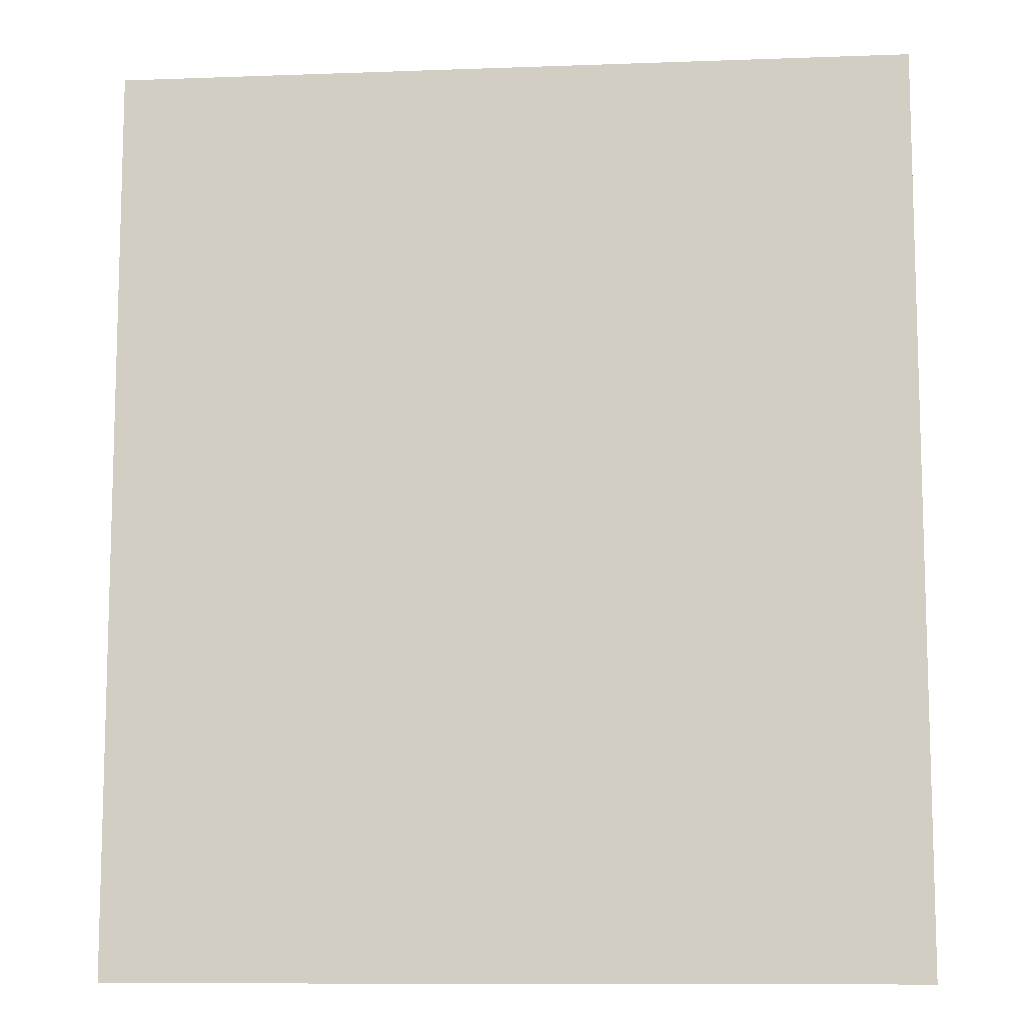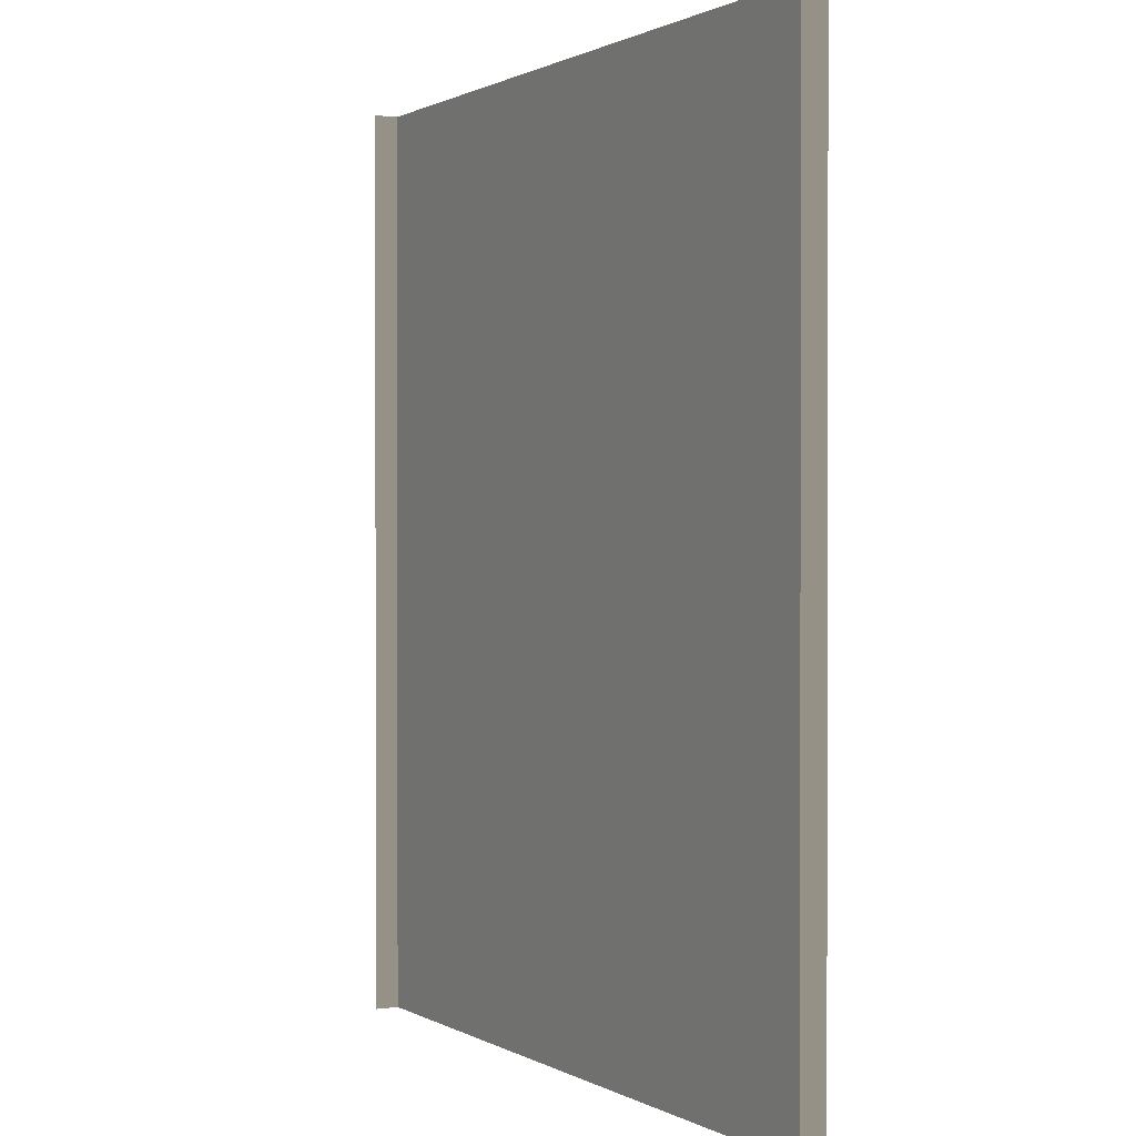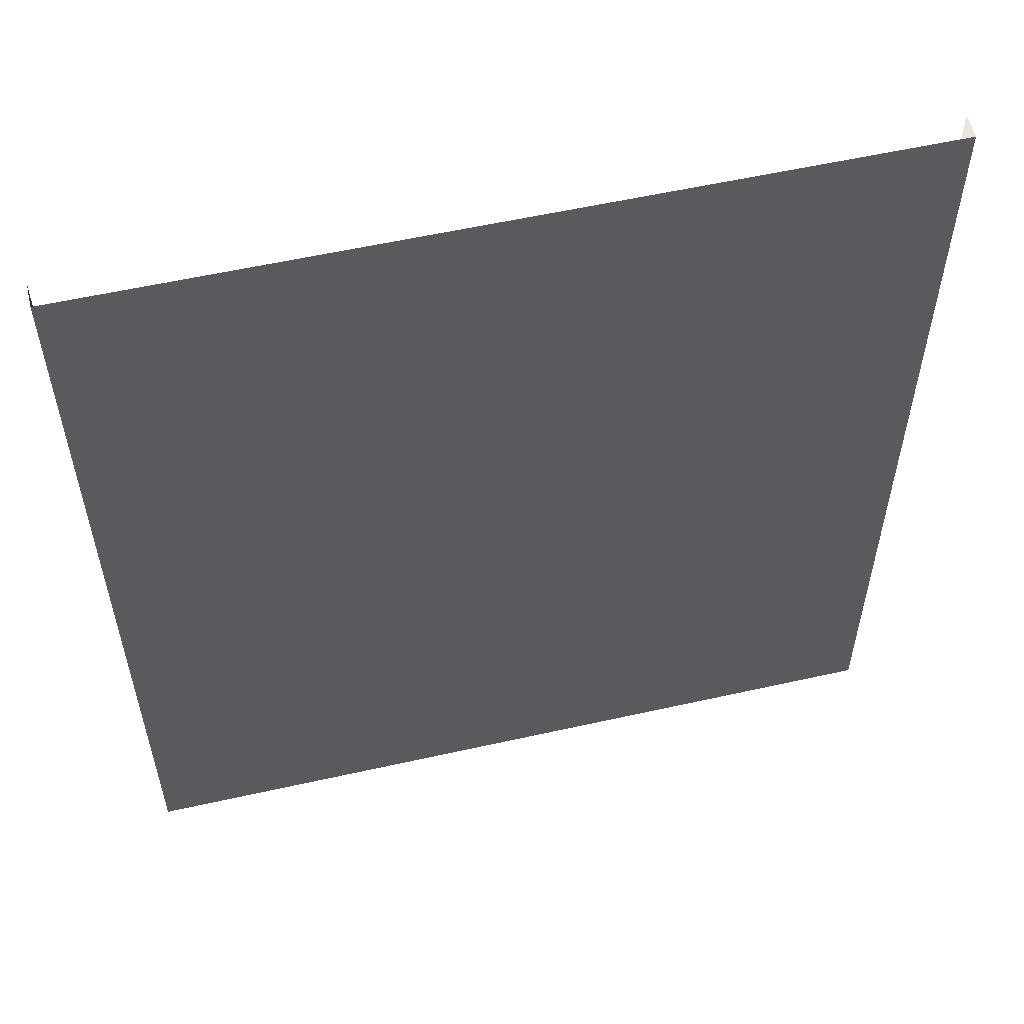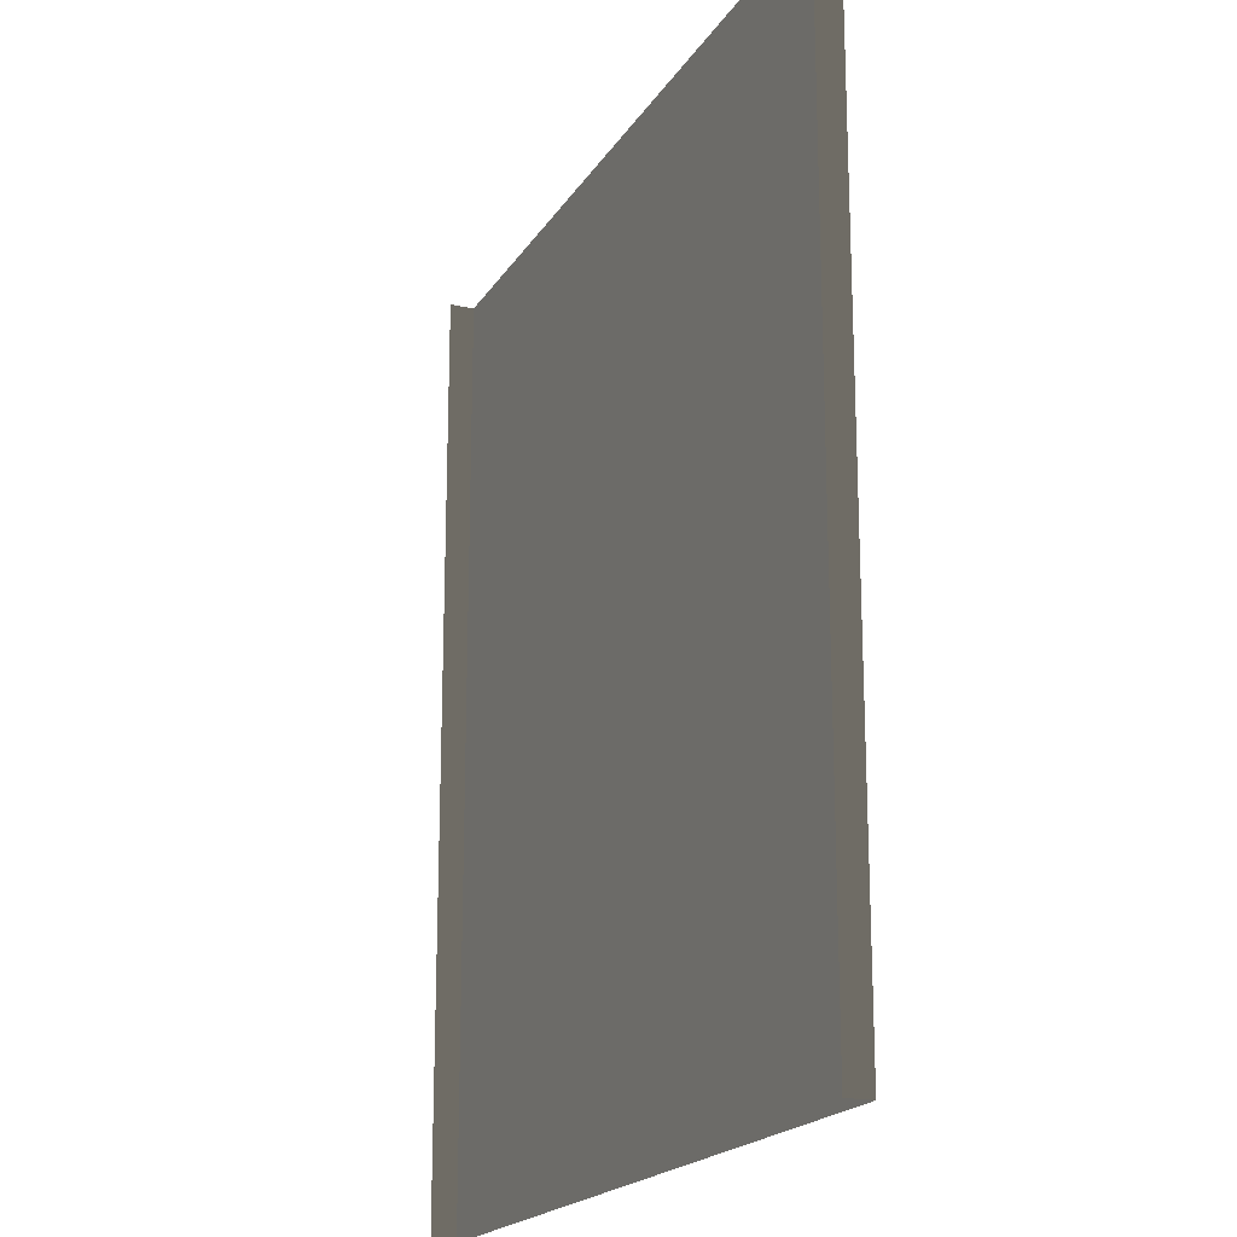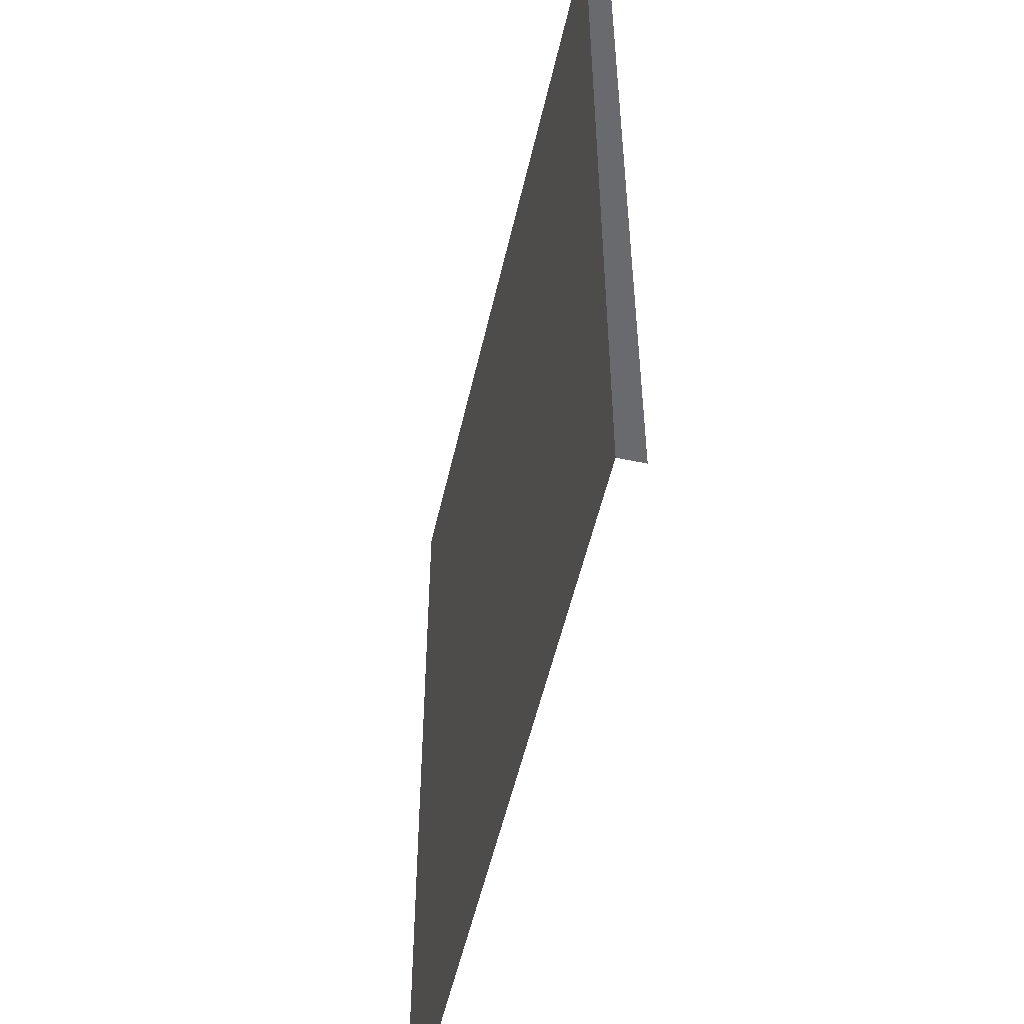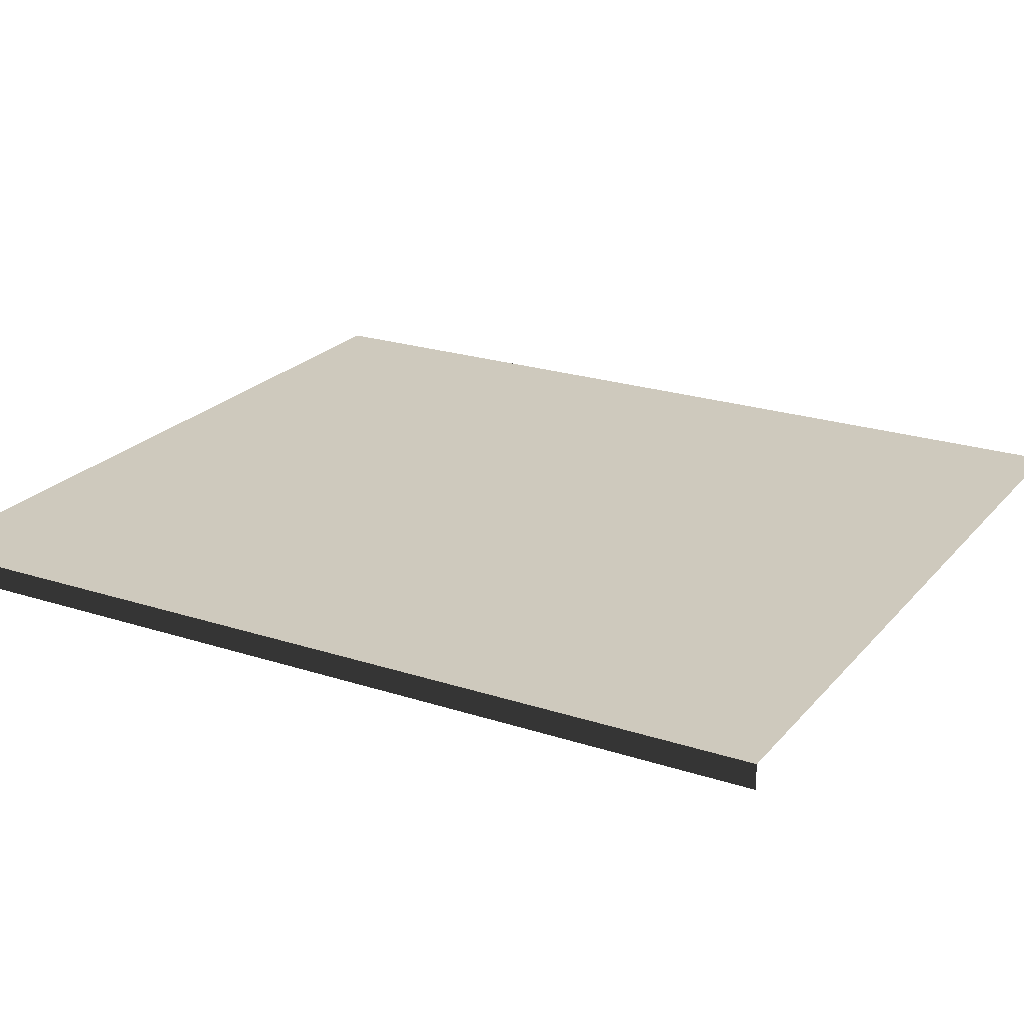
<metadata>
{"format":"obj","ext":"obj","renderer":"f3d","projection":"perspective","resolution":1024,"background":"white","views":[{"elev":-10.2,"azim":-174.7,"up":"+Z"},{"elev":0.8,"azim":62.3,"up":"+Z"},{"elev":56.7,"azim":166.8,"up":"+Z"},{"elev":-19.3,"azim":67.2,"up":"+Z"},{"elev":-53.1,"azim":-102.7,"up":"+Z"},{"elev":22.6,"azim":-60.7,"up":"+Y"}]}
</metadata>
<code>
v 5.254 0.3183 -6
v 5.254 -0.001479 -6
v 5.254 -0.001479 6
v 5.254 0.3183 6
v 4.934 0.3183 -6
v 5.254 0.3183 -6
v 5.254 0.3183 6
v 4.934 0.3183 6
v 3 0.3183 -6
v 3 0.3183 6
v 3.674e-16 0.3183 -6
v -3.674e-16 0.3183 6
v -5.254 0.3183 -6
v -5.254 0.3183 6
v -5.254 -0.001479 6
v -5.254 -0.001479 -6
v -4.934 0.3183 -6
v -4.934 0.3183 6
v -5.254 0.3183 6
v -5.254 0.3183 -6
v -3 0.3183 -6
v -3 0.3183 6
v 3.674e-16 0.3183 -6
v -3.674e-16 0.3183 6
g Road1_(4)_2419_363
f 1 3 2
f 1 4 3
f 5 7 6
f 5 8 7
f 9 8 5
f 9 10 8
f 11 10 9
f 11 12 10
f 13 15 14
f 13 16 15
f 17 19 18
f 17 20 19
f 21 17 18
f 21 18 22
f 23 21 22
f 23 22 24

</code>
